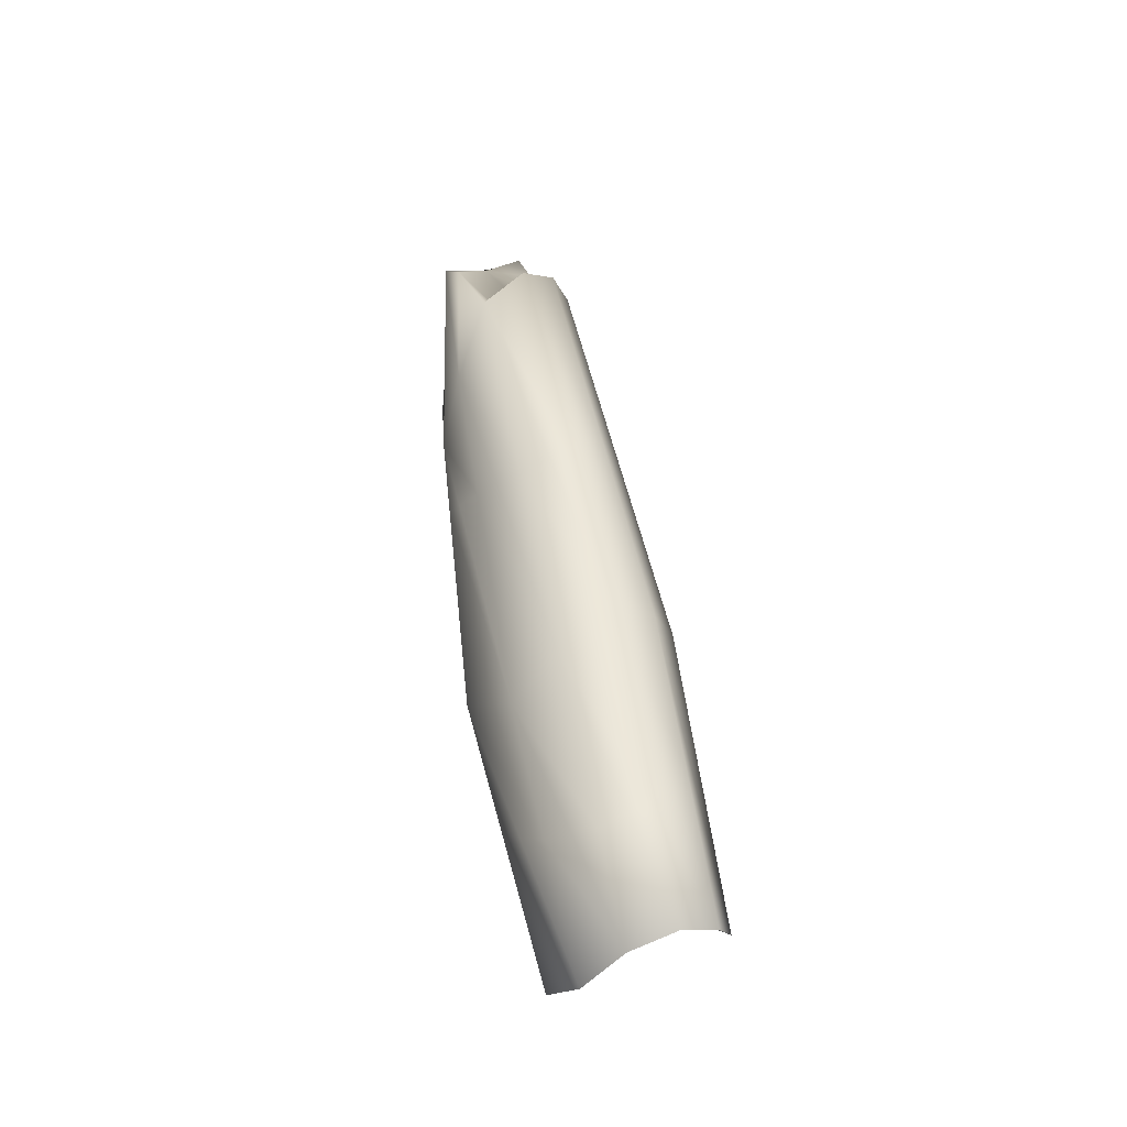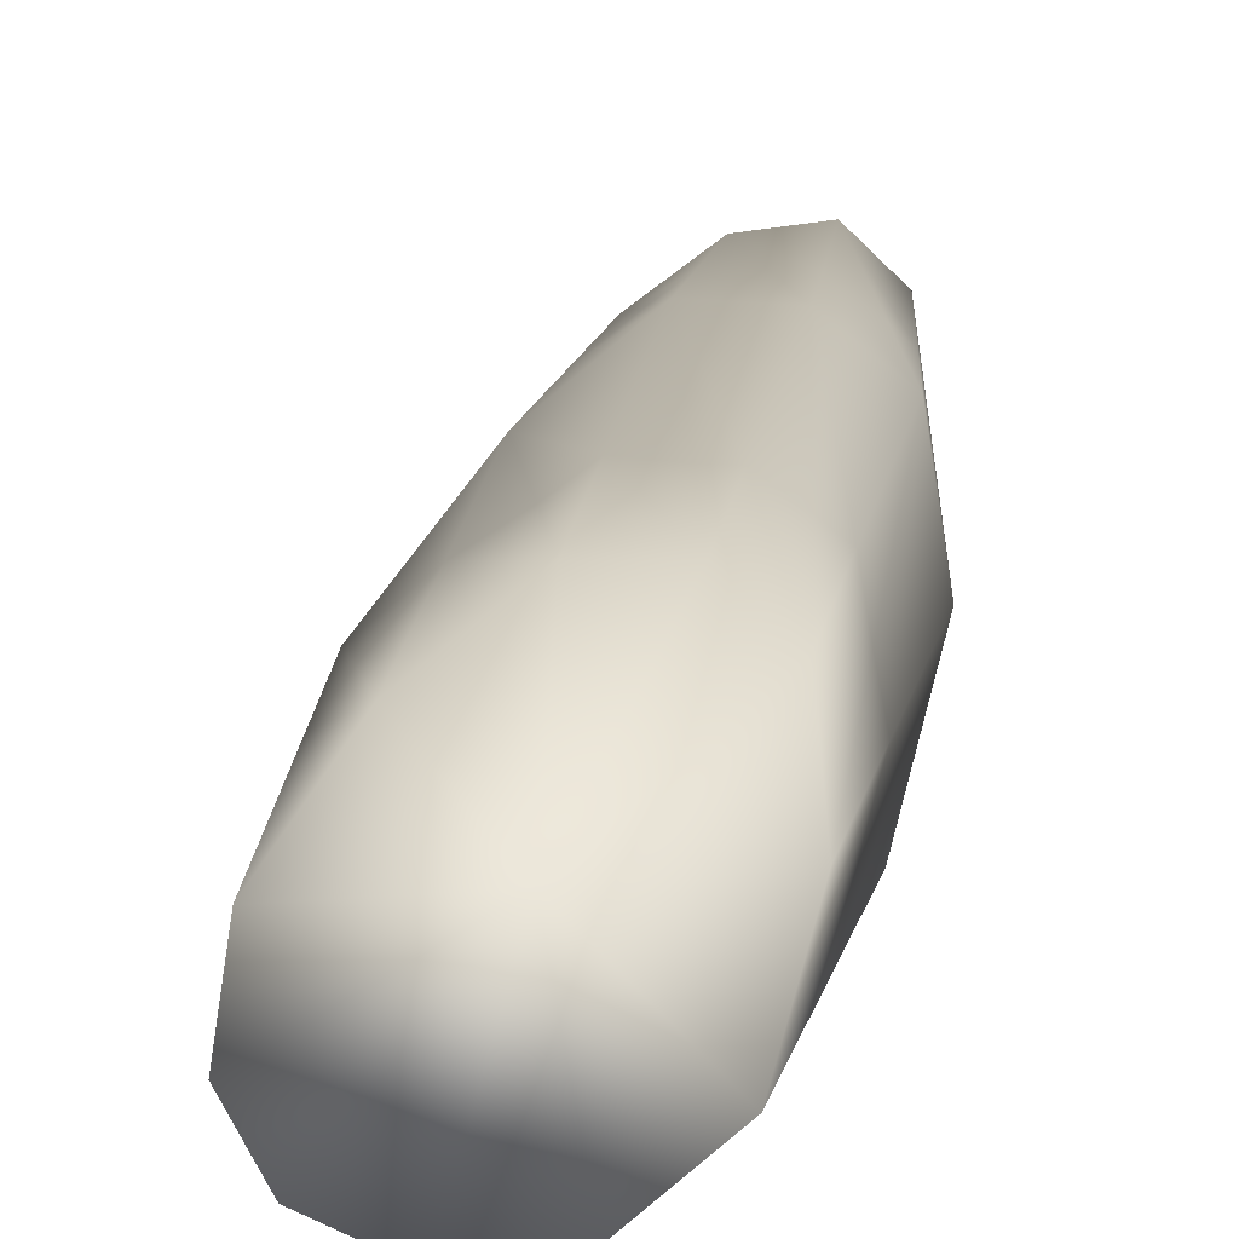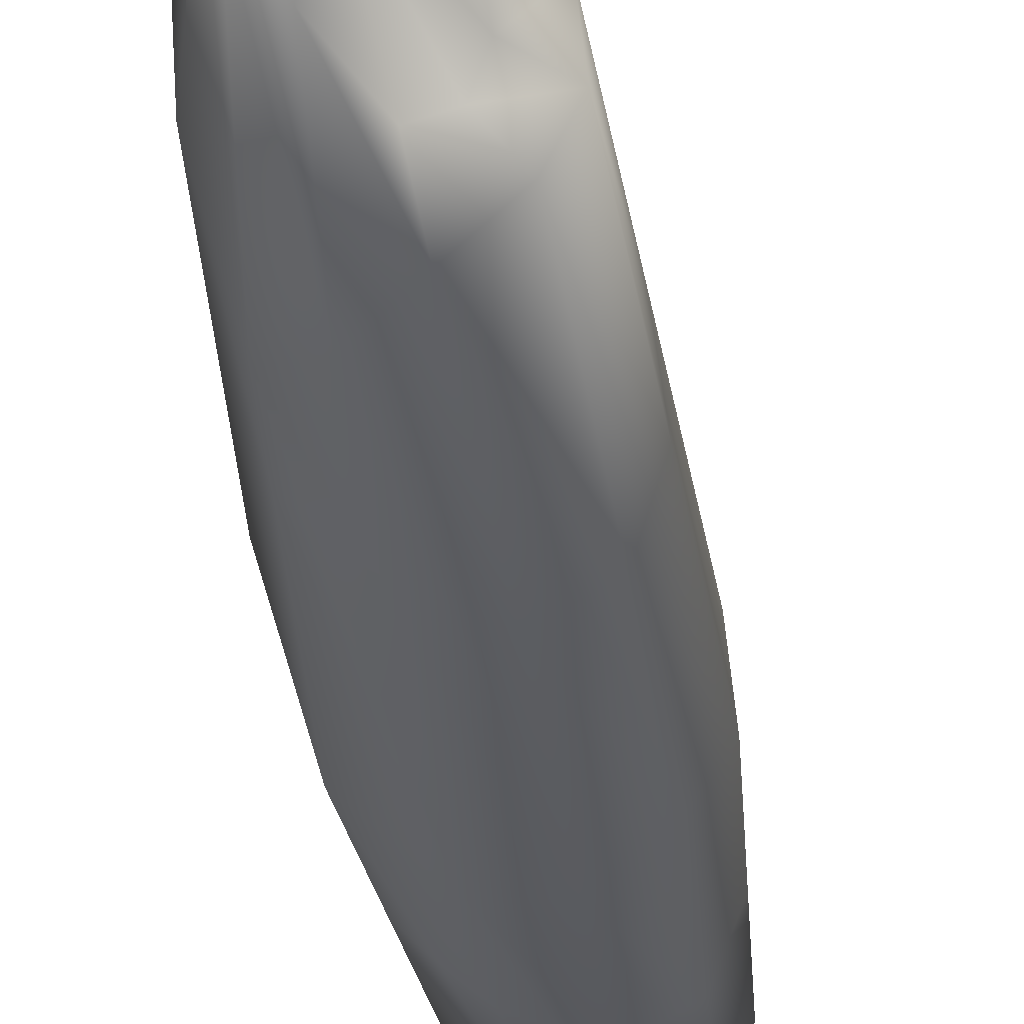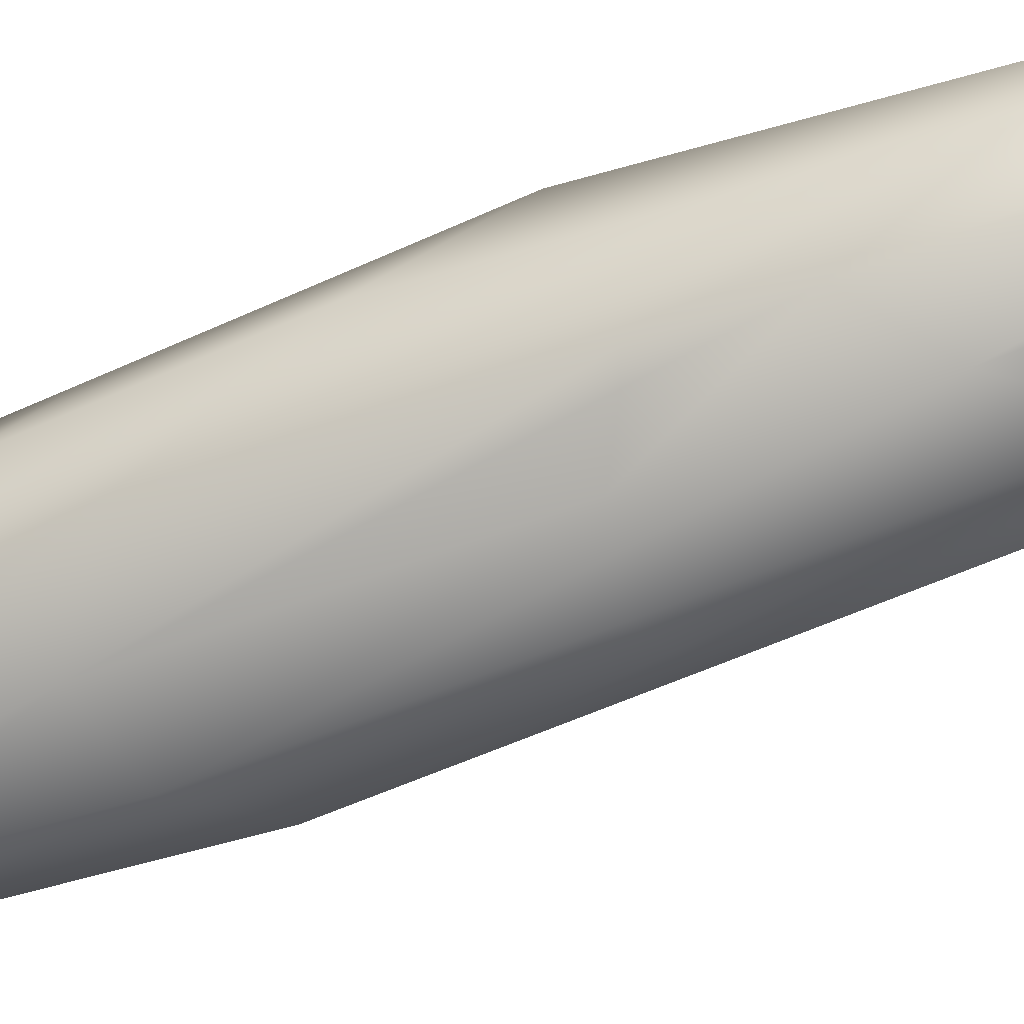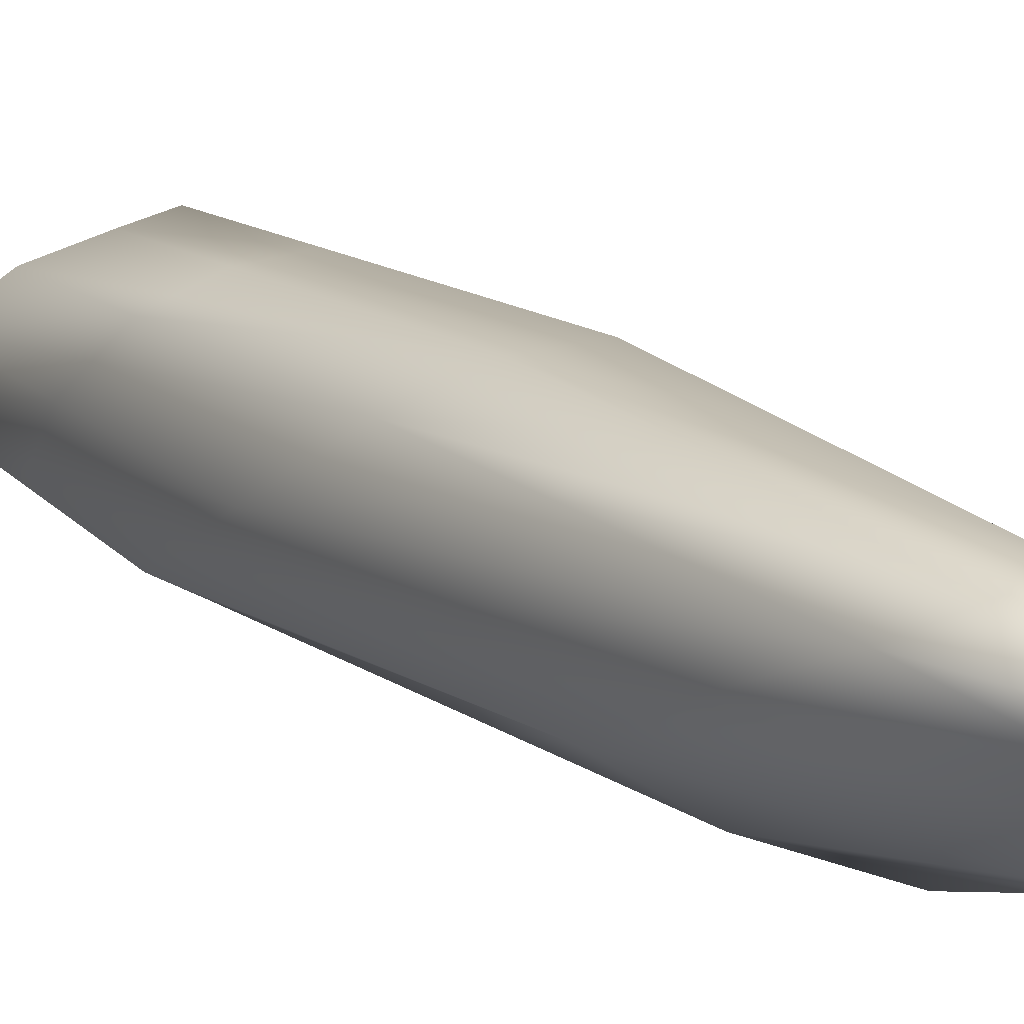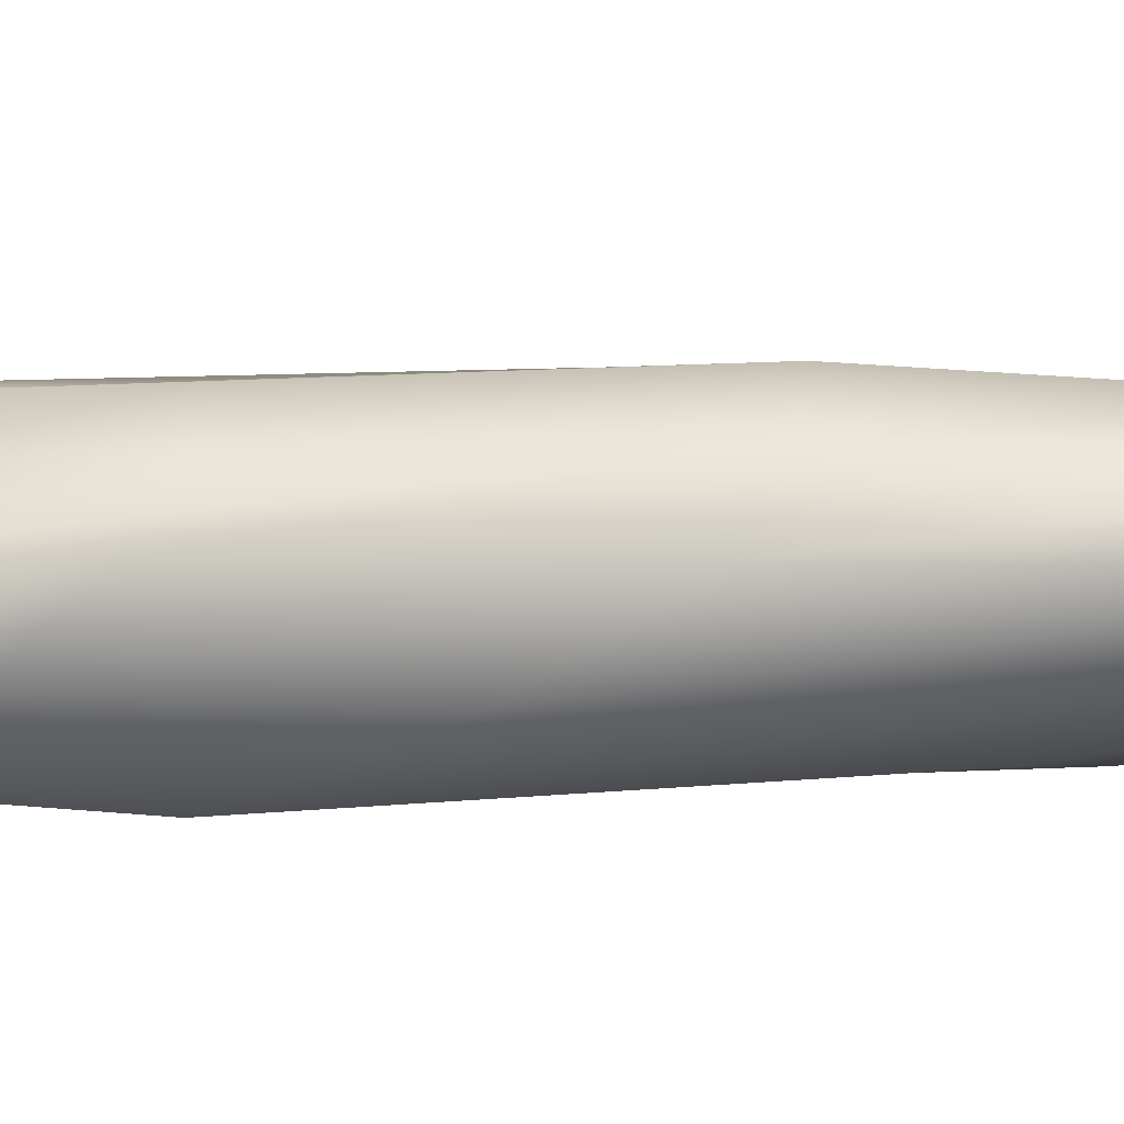
<metadata>
{"format":"obj","ext":"obj","renderer":"f3d","projection":"perspective","resolution":1024,"background":"white","views":[{"elev":-33.2,"azim":-154.1,"up":"+Y"},{"elev":13.4,"azim":-5.3,"up":"+Z"},{"elev":-33.4,"azim":175.8,"up":"+Z"},{"elev":-53.2,"azim":101.6,"up":"+Z"},{"elev":17.1,"azim":135.7,"up":"+Z"},{"elev":34.7,"azim":79.2,"up":"+Z"}]}
</metadata>
<code>
g M_playsurface30
v -760.7 625.8 -8935
v -817.3 600.7 -8927
v -786.2 660.2 -8901
v -760.7 625.8 -8935
v -754.5 674.3 -8885
v -760.7 625.8 -8935
v -723.3 680.7 -8885
v -760.7 625.8 -8935
v -707.4 655.2 -8900
v -760.7 625.8 -8935
v -708.6 616.4 -8928
v -760.7 625.8 -8935
v -717.6 623.3 -8959
v -760.7 625.8 -8935
v -748.6 591.8 -8981
v -760.7 625.8 -8935
v -793.6 526.3 -8988
v -760.7 625.8 -8935
v -820.6 529.8 -8979
v -760.7 625.8 -8935
v -830.6 548.5 -8957
v -760.7 625.8 -8935
v -817.3 600.7 -8927
v -832.9 526.5 -8880
v -863.6 550.4 -8924
v -779.6 557.6 -8848
v -722.5 594.4 -8848
v -694 548 -8875
v -701.3 442.9 -8925
v -737 341.5 -8980
v -772.9 400.5 -9015
v -810.3 484.9 -9029
v -850.2 526.8 -9012
v -870 541.2 -8975
v -863.6 550.4 -8924
v -908.1 197.5 -8868
v -868.3 371.7 -8874
v -887.6 359.7 -8893
v -913.8 341.1 -8923
v -835 271.1 -8828
v -812 390 -8836
v -834 383.3 -8850
v -779.1 254.1 -8829
v -758.7 376.5 -8836
v -779.3 380.8 -8837
v -739 212.1 -8858
v -721.6 342 -8865
v -732.9 353.7 -8854
v -740.5 113.5 -8923
v -719.5 290 -8924
v -719.5 309.9 -8901
v -783.8 -8.544 -8993
v -749.8 245.7 -8984
v -732.9 269.9 -8951
v -854.2 -43.13 -9031
v -804.7 227.1 -9021
v -767.4 241.7 -8994
v -914 -12.32 -9051
v -864.3 225.9 -9040
v -832.3 226.6 -9030
v -960.9 47.17 -9032
v -913.4 253 -9024
v -893.9 241.9 -9031
v -989.4 45.22 -8986
v -929.4 294.6 -8981
v -922.4 277.1 -8999
v -981 60.98 -8921
v -913.8 341.1 -8923
v -921.4 319 -8950
v -979.9 -202 -8875
v -946.5 -16.25 -8872
v -980.5 -45.79 -8902
v -981 60.98 -8921
v -999 -64.43 -8921
v -914.4 -129.2 -8846
v -886.4 11.84 -8839
v -911.9 -1.415 -8854
v -863 -122 -8849
v -835.3 2.233 -8842
v -853.9 4.953 -8842
v -832.8 -167.1 -8872
v -798.7 -29.35 -8867
v -813.6 -16.01 -8856
v -836.2 -247.4 -8922
v -794.8 -90.99 -8922
v -797 -62.11 -8896
v -867.6 -324.1 -8979
v -823.5 -157.9 -8986
v -809.3 -123.2 -8953
v -919 -339.3 -9015
v -886.5 -190.9 -9023
v -851.4 -173.9 -9004
v -971.1 -319.7 -9029
v -948.7 -199 -9038
v -918.2 -194.5 -9030
v -1017 -300.1 -9012
v -996.4 -172.9 -9020
v -975.6 -184.6 -9028
v -1038 -289.6 -8975
v -1014 -127.2 -8980
v -1006 -148.7 -8999
v -1029 -273.6 -8922
v -999 -64.43 -8921
v -1008 -102.1 -8957
v -929.7 -221.6 -8935
v -1029 -273.6 -8922
v -929.7 -221.6 -8935
v -929.7 -221.6 -8935
v -929.7 -221.6 -8935
v -929.7 -221.6 -8935
v -929.7 -221.6 -8935
v -929.7 -221.6 -8935
v -929.7 -221.6 -8935
v -919 -339.3 -9015
v -929.7 -221.6 -8935
v -929.7 -221.6 -8935
v -929.7 -221.6 -8935
f 113 93 114
f 91 93 95
f 93 91 90
f 92 90 91
f 90 87 112
f 87 90 88
f 92 88 90
f 88 92 52
f 91 52 92
f 52 91 55
f 95 55 91
f 55 95 94
f 93 94 95
f 94 93 96
f 115 96 93
f 53 55 57
f 55 53 52
f 54 52 53
f 46 82 86
f 84 86 82
f 86 84 85
f 87 85 84
f 85 87 89
f 88 89 87
f 89 88 49
f 52 49 88
f 49 52 50
f 54 50 52
f 50 54 29
f 53 29 54
f 29 53 30
f 57 30 53
f 30 57 56
f 55 56 57
f 56 55 58
f 94 58 55
f 85 46 86
f 46 85 49
f 89 49 85
f 29 28 50
f 51 50 28
f 50 51 49
f 47 49 51
f 49 47 46
f 48 46 47
f 46 48 44
f 27 44 48
f 44 27 26
f 47 27 48
f 27 47 28
f 51 28 47
f 111 87 84
f 24 2 25
f 2 24 3
f 26 3 24
f 3 26 5
f 27 5 26
f 5 27 7
f 28 7 27
f 7 28 9
f 29 9 28
f 9 29 11
f 30 11 29
f 11 30 13
f 31 13 30
f 13 31 15
f 32 15 31
f 15 32 17
f 33 17 32
f 17 33 19
f 18 17 19
f 16 15 17
f 4 3 5
f 6 5 7
f 8 7 9
f 10 9 11
f 12 11 13
f 14 13 15
f 59 31 60
f 31 59 32
f 63 32 59
f 33 32 62
f 63 62 32
f 62 63 61
f 59 61 63
f 61 59 58
f 60 58 59
f 58 60 56
f 31 56 60
f 56 31 30
f 97 58 98
f 58 97 61
f 101 61 97
f 58 94 98
f 96 98 94
f 98 96 97
f 99 97 96
f 97 99 101
f 100 101 99
f 101 100 61
f 64 61 100
f 61 64 62
f 66 62 64
f 62 66 33
f 65 33 66
f 33 65 34
f 69 34 65
f 34 69 68
f 67 68 69
f 64 65 66
f 64 100 104
f 69 65 67
f 64 67 65
f 67 64 103
f 104 103 64
f 103 104 102
f 100 102 104
f 102 100 99
f 116 99 96
f 117 102 99
f 68 35 34
f 34 19 33
f 19 34 21
f 35 21 34
f 21 35 23
f 20 19 21
f 22 21 23
f 73 74 72
f 70 72 74
f 72 70 71
f 75 71 70
f 71 75 77
f 76 77 75
f 77 76 36
f 40 36 76
f 36 40 37
f 42 37 40
f 37 42 24
f 41 24 42
f 24 41 26
f 45 26 41
f 26 45 44
f 43 44 45
f 44 43 46
f 82 46 43
f 36 71 77
f 42 40 41
f 43 41 40
f 41 43 45
f 107 75 70
f 36 37 38
f 72 71 73
f 36 73 71
f 73 36 39
f 38 39 36
f 39 38 25
f 37 25 38
f 25 37 24
f 110 84 81
f 82 81 84
f 81 82 83
f 43 83 82
f 83 43 79
f 40 79 43
f 79 40 80
f 76 80 40
f 80 76 78
f 75 78 76
f 78 75 108
f 83 79 81
f 109 81 78
f 79 78 81
f 78 79 80
f 74 106 70
f 105 70 106
f 1 2 3

</code>
